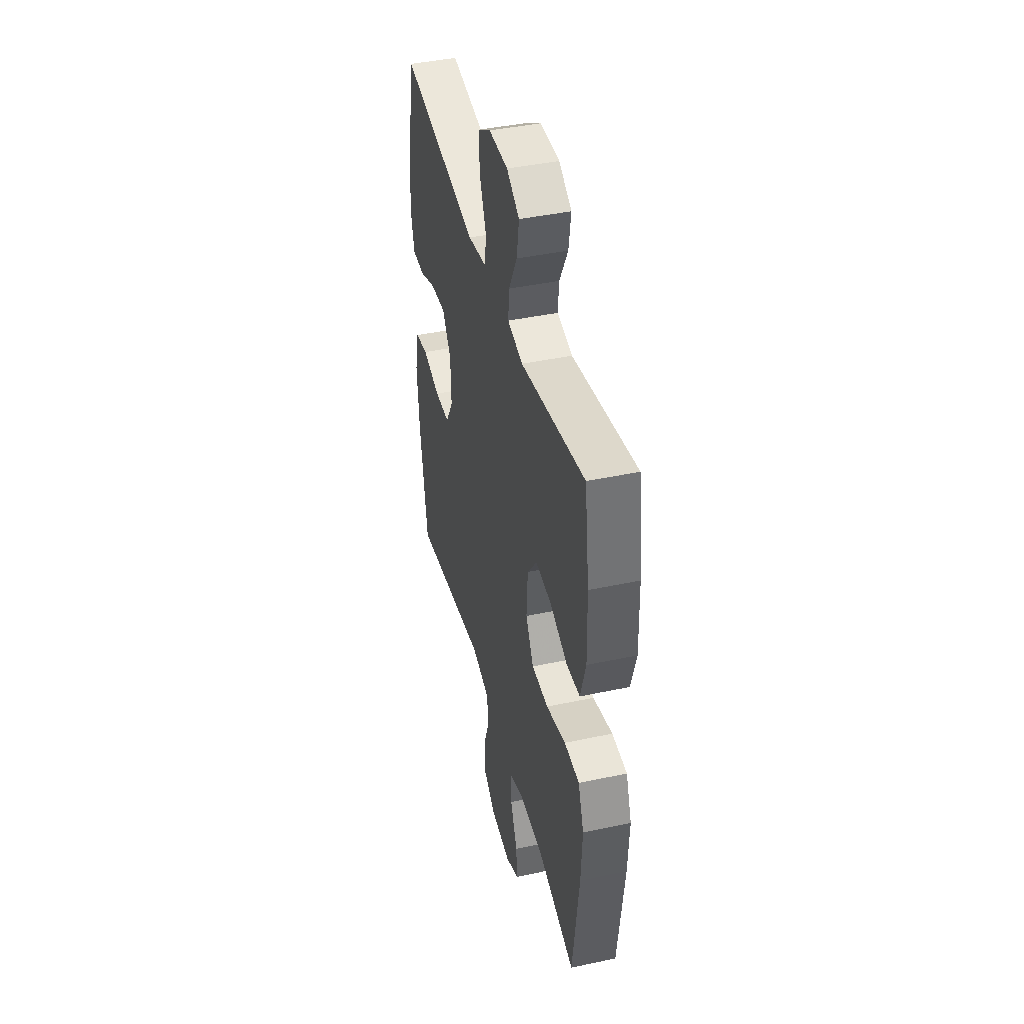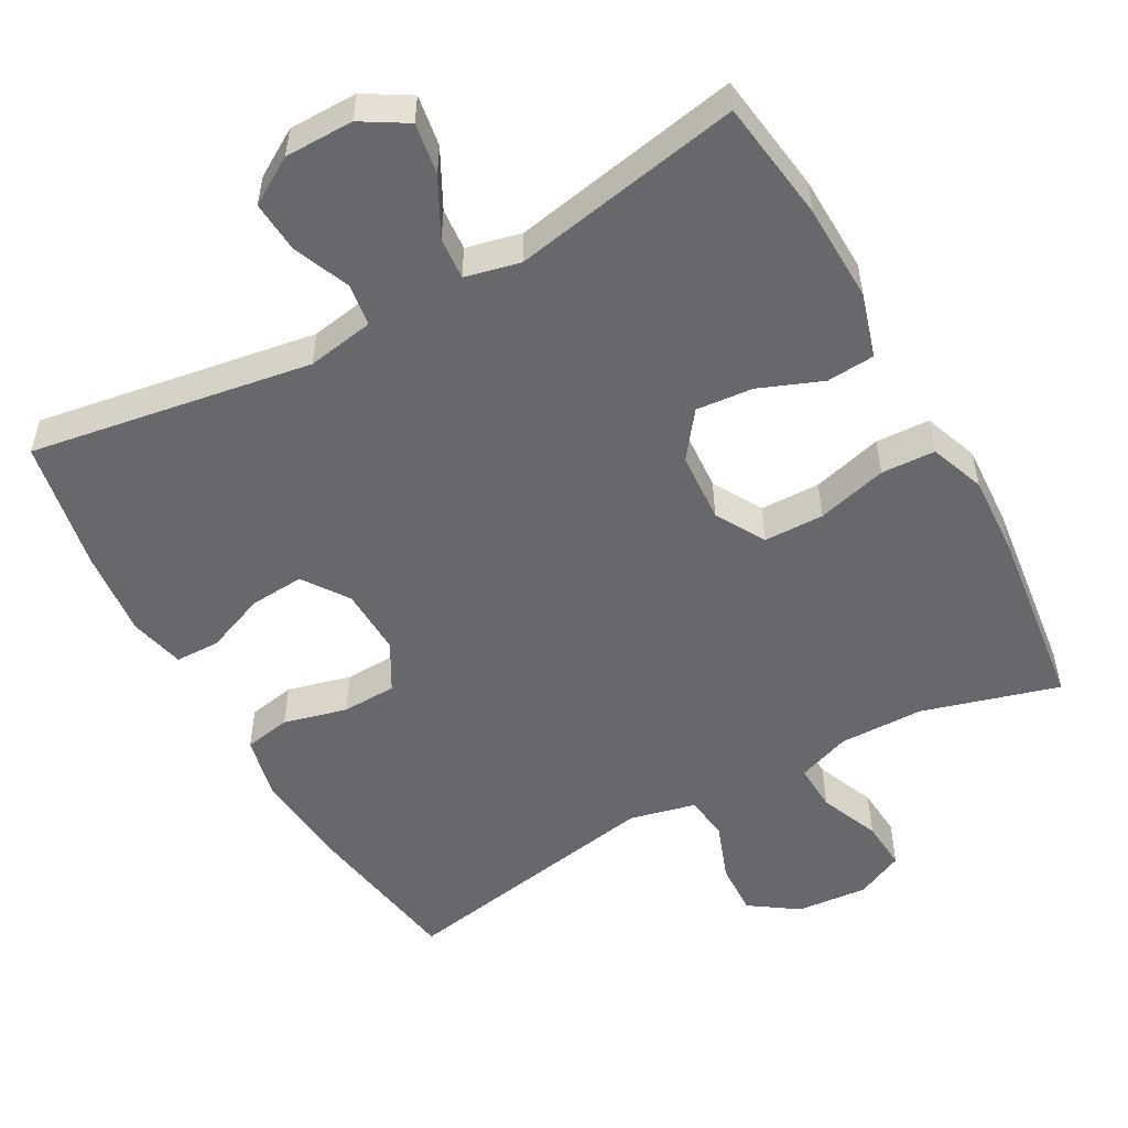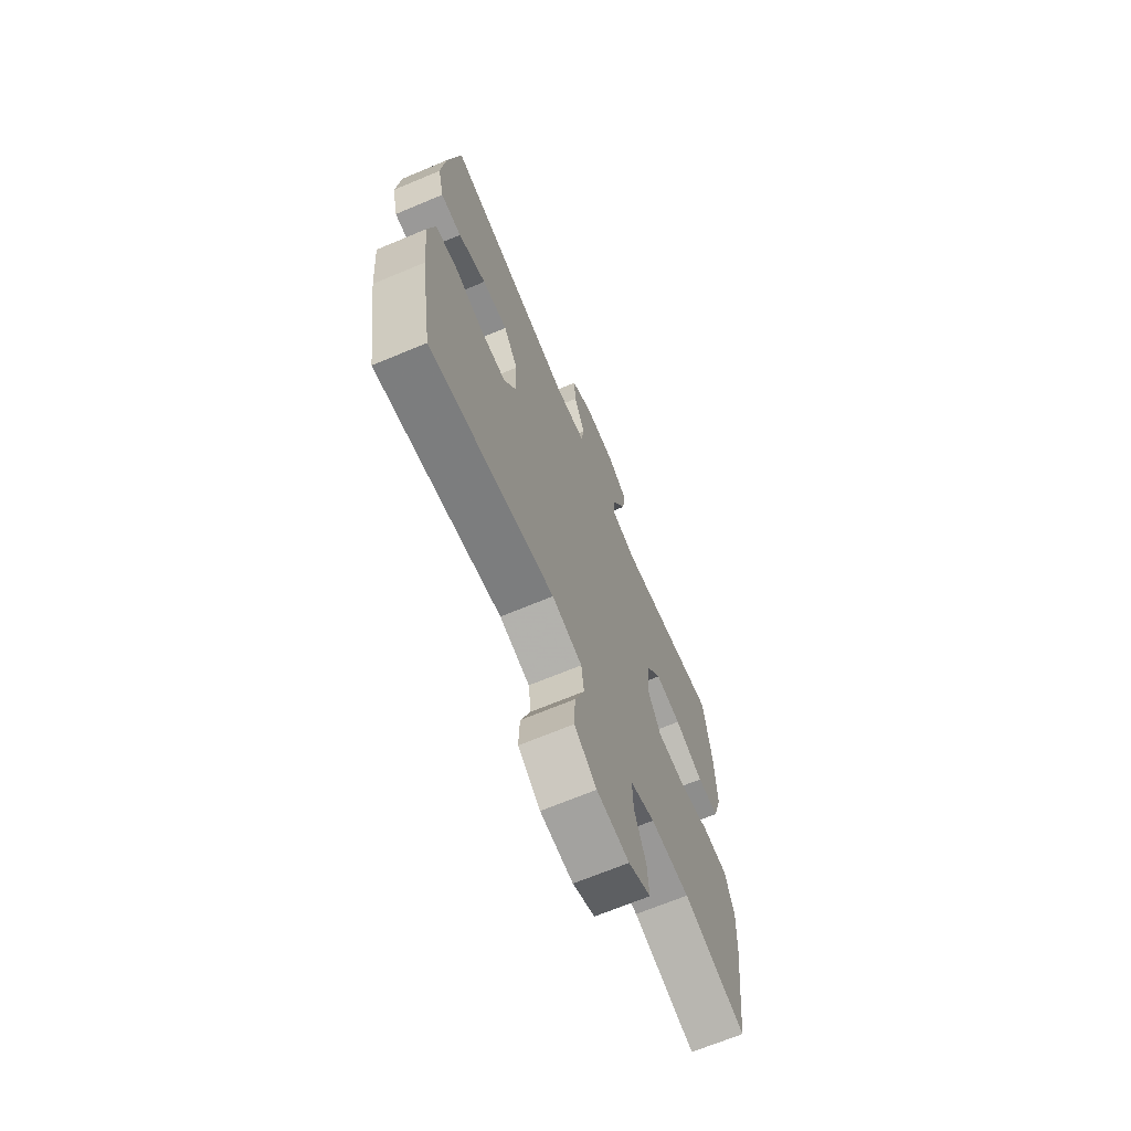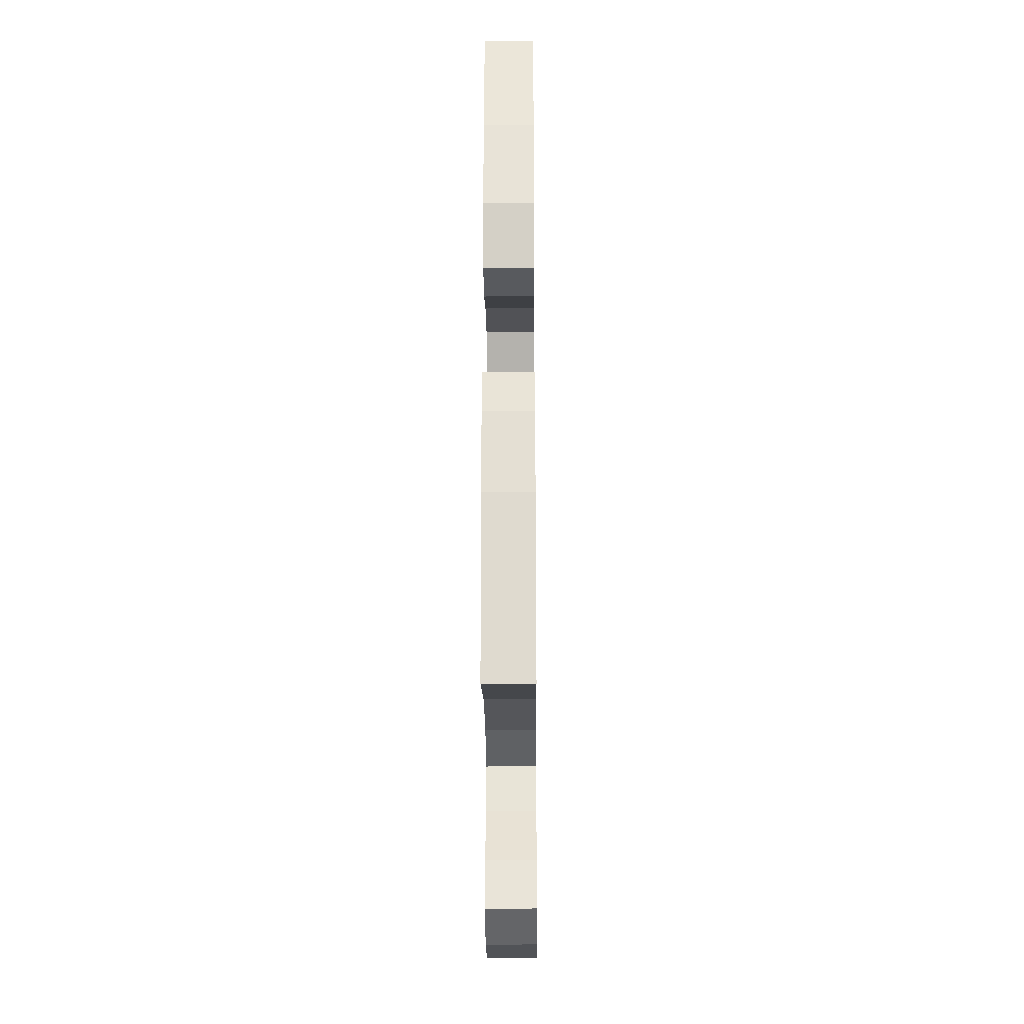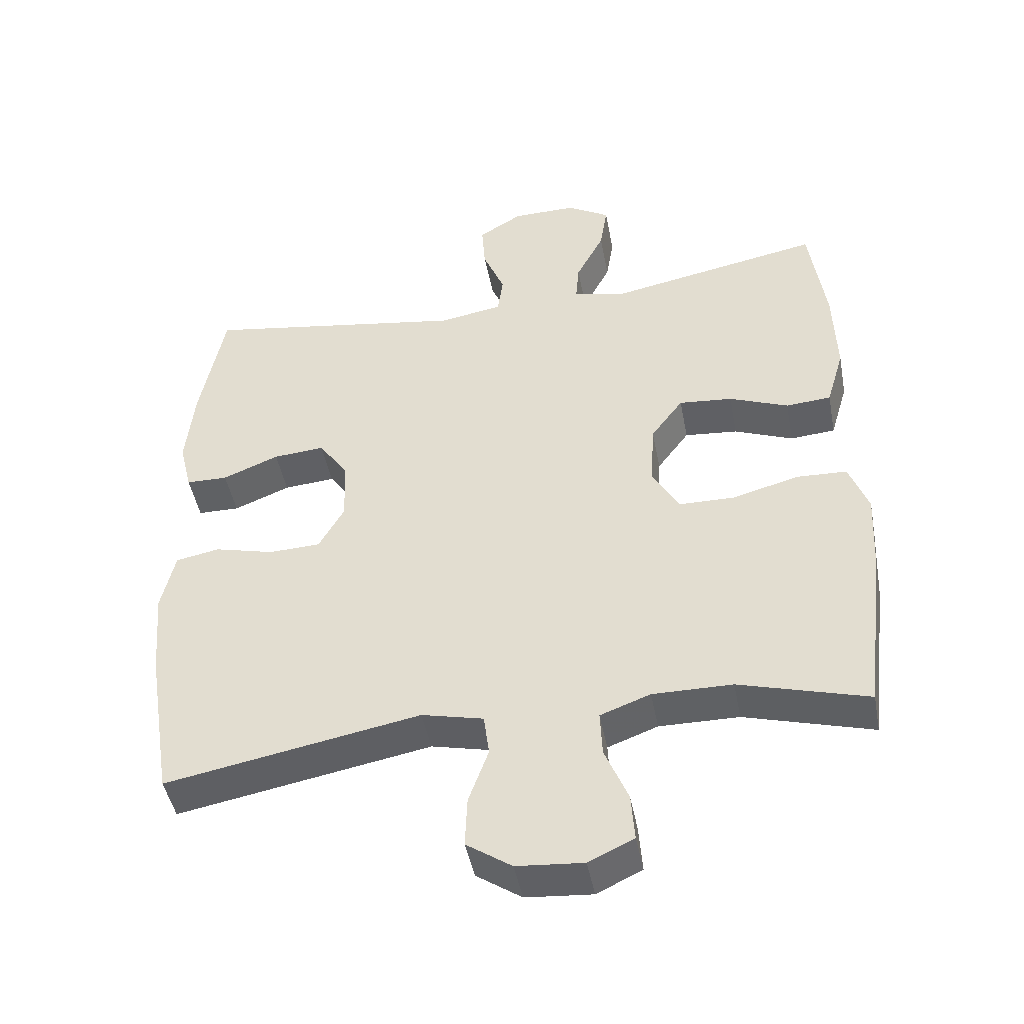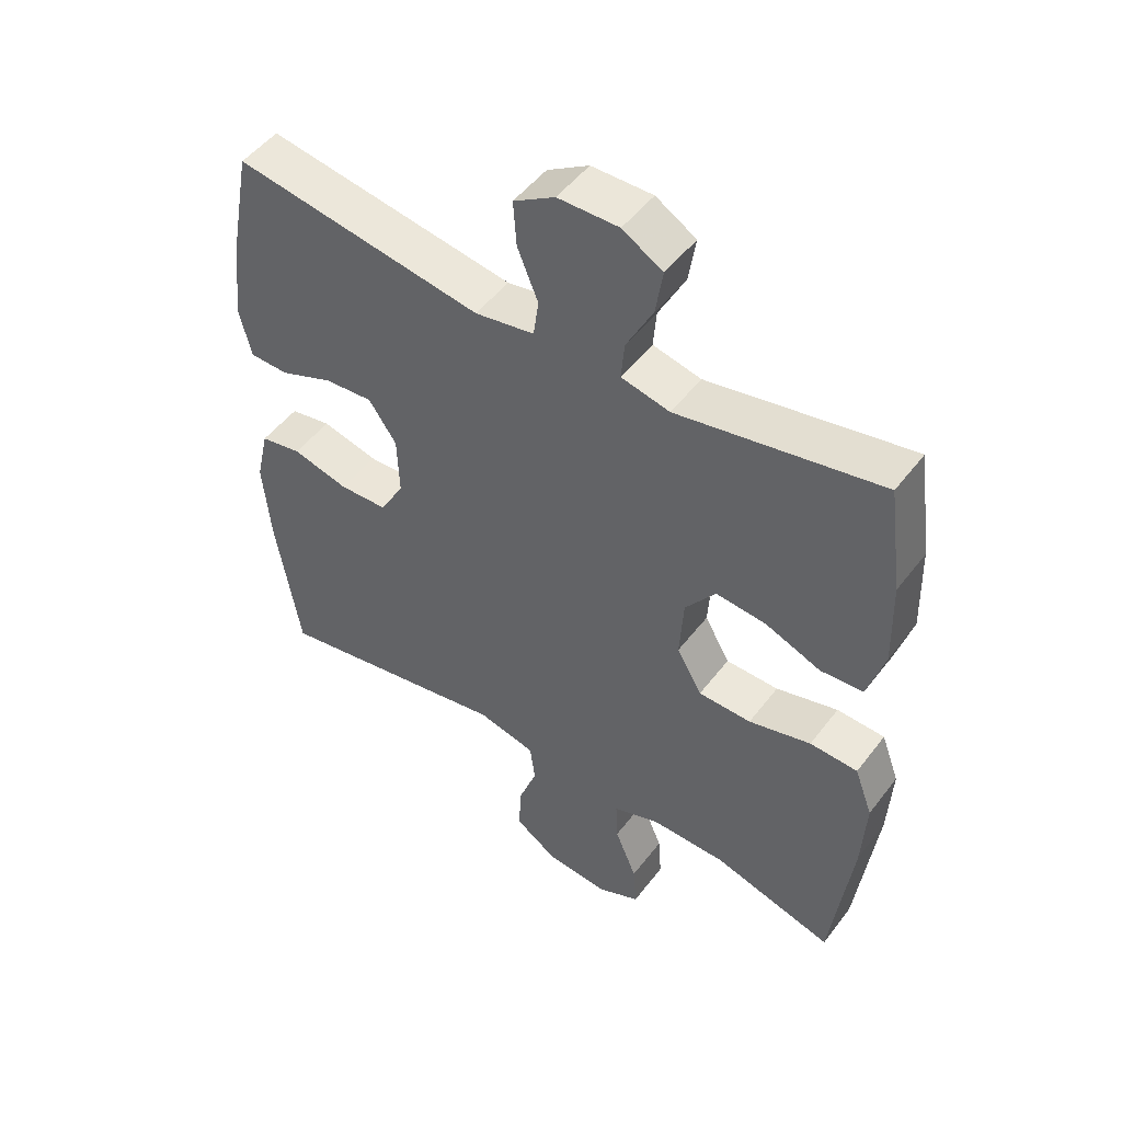
<metadata>
{"format":"obj","ext":"obj","renderer":"f3d","projection":"perspective","resolution":1024,"background":"white","views":[{"elev":42.6,"azim":75.7,"up":"+Z"},{"elev":-52.5,"azim":28.9,"up":"+Y"},{"elev":-68.3,"azim":-67.3,"up":"+Z"},{"elev":-26.4,"azim":90.5,"up":"+Z"},{"elev":-45.8,"azim":10.7,"up":"+Z"},{"elev":49.7,"azim":35.8,"up":"+Z"}]}
</metadata>
<code>
v 0.5 0.07 -0.5
v 0.313 0.07 -0.447
v 0.197 0.07 -0.446
v 0.124 0.07 -0.473
v 0.127 0.07 -0.539
v 0.161 0.07 -0.621
v 0.166 0.07 -0.69
v 0.1 0.07 -0.721
v 0.003 0.07 -0.713
v -0.063 0.07 -0.668
v -0.06 0.07 -0.594
v -0.031 0.07 -0.514
v -0.039 0.07 -0.453
v -0.129 0.07 -0.432
v -0.5 0.07 -0.5
v -0.537 0.07 -0.27
v -0.548 0.07 -0.141
v -0.528 0.07 -0.053
v -0.464 0.07 -0.041
v -0.377 0.07 -0.063
v -0.302 0.07 -0.06
v -0.265 0.07 0.006
v -0.268 0.07 0.099
v -0.311 0.07 0.161
v -0.386 0.07 0.155
v -0.468 0.07 0.122
v -0.529 0.07 0.123
v -0.547 0.07 0.198
v -0.535 0.07 0.317
v -0.5 0.07 0.5
v -0.115 0.07 0.439
v -0.023 0.07 0.455
v -0.015 0.07 0.513
v -0.047 0.07 0.591
v -0.052 0.07 0.661
v 0.012 0.07 0.7
v 0.106 0.07 0.701
v 0.168 0.07 0.664
v 0.157 0.07 0.594
v 0.116 0.07 0.515
v 0.111 0.07 0.457
v 0.186 0.07 0.44
v 0.5 0.07 0.5
v 0.523 0.07 0.334
v 0.527 0.07 0.2
v 0.501 0.07 0.112
v 0.435 0.07 0.107
v 0.349 0.07 0.141
v 0.271 0.07 0.148
v 0.224 0.07 0.085
v 0.218 0.07 -0.011
v 0.257 0.07 -0.079
v 0.339 0.07 -0.08
v 0.435 0.07 -0.054
v 0.509 0.07 -0.057
v 0.537 0.07 -0.132
v 0.531 0.07 -0.248
v 0.5 0 -0.5
v 0.313 0 -0.447
v 0.197 0 -0.446
v 0.124 0 -0.473
v 0.127 0 -0.539
v 0.161 0 -0.621
v 0.166 0 -0.69
v 0.1 0 -0.721
v 0.003 0 -0.713
v -0.063 0 -0.668
v -0.06 0 -0.594
v -0.031 0 -0.514
v -0.039 0 -0.453
v -0.129 0 -0.432
v -0.5 0 -0.5
v -0.537 0 -0.27
v -0.548 0 -0.141
v -0.528 0 -0.053
v -0.464 0 -0.041
v -0.377 0 -0.063
v -0.302 0 -0.06
v -0.265 0 0.006
v -0.268 0 0.099
v -0.311 0 0.161
v -0.386 0 0.155
v -0.468 0 0.122
v -0.529 0 0.123
v -0.547 0 0.198
v -0.535 0 0.317
v -0.5 0 0.5
v -0.115 0 0.439
v -0.023 0 0.455
v -0.015 0 0.513
v -0.047 0 0.591
v -0.052 0 0.661
v 0.012 0 0.7
v 0.106 0 0.701
v 0.168 0 0.664
v 0.157 0 0.594
v 0.116 0 0.515
v 0.111 0 0.457
v 0.186 0 0.44
v 0.5 0 0.5
v 0.523 0 0.334
v 0.527 0 0.2
v 0.501 0 0.112
v 0.435 0 0.107
v 0.349 0 0.141
v 0.271 0 0.148
v 0.224 0 0.085
v 0.218 0 -0.011
v 0.257 0 -0.079
v 0.339 0 -0.08
v 0.435 0 -0.054
v 0.509 0 -0.057
v 0.537 0 -0.132
v 0.531 0 -0.248
f 56 57 1 2
f 53 54 55 56
f 52 53 56 2
f 51 52 2 3
f 45 46 47 48
f 45 48 49
f 42 43 44 45
f 41 42 45 49
f 37 38 39 40
f 37 40 41
f 36 37 41
f 33 34 35 36
f 32 33 36 41
f 31 32 41 49
f 25 26 27 28
f 24 25 28 29
f 17 18 19 20
f 17 20 21
f 14 15 16 17
f 13 14 17 21
f 9 10 11 12
f 9 12 13
f 8 9 13
f 5 6 7 8
f 4 5 8 13
f 51 3 4 13
f 50 51 13 21
f 49 50 21 22
f 31 49 22 23
f 24 29 30 31
f 23 24 31
f 59 58 114 113
f 113 112 111 110
f 59 113 110 109
f 60 59 109 108
f 105 104 103 102
f 106 105 102
f 102 101 100 99
f 106 102 99 98
f 97 96 95 94
f 98 97 94
f 98 94 93
f 93 92 91 90
f 98 93 90 89
f 106 98 89 88
f 85 84 83 82
f 86 85 82 81
f 77 76 75 74
f 78 77 74
f 74 73 72 71
f 78 74 71 70
f 69 68 67 66
f 70 69 66
f 70 66 65
f 65 64 63 62
f 70 65 62 61
f 70 61 60 108
f 78 70 108 107
f 79 78 107 106
f 80 79 106 88
f 88 87 86 81
f 88 81 80
f 1 58 59 2
f 2 59 60 3
f 3 60 61 4
f 4 61 62 5
f 5 62 63 6
f 6 63 64 7
f 7 64 65 8
f 8 65 66 9
f 9 66 67 10
f 10 67 68 11
f 11 68 69 12
f 12 69 70 13
f 13 70 71 14
f 14 71 72 15
f 15 72 73 16
f 16 73 74 17
f 17 74 75 18
f 18 75 76 19
f 19 76 77 20
f 20 77 78 21
f 21 78 79 22
f 22 79 80 23
f 23 80 81 24
f 24 81 82 25
f 25 82 83 26
f 26 83 84 27
f 27 84 85 28
f 28 85 86 29
f 29 86 87 30
f 30 87 88 31
f 31 88 89 32
f 32 89 90 33
f 33 90 91 34
f 34 91 92 35
f 35 92 93 36
f 36 93 94 37
f 37 94 95 38
f 38 95 96 39
f 39 96 97 40
f 40 97 98 41
f 41 98 99 42
f 42 99 100 43
f 43 100 101 44
f 44 101 102 45
f 45 102 103 46
f 46 103 104 47
f 47 104 105 48
f 48 105 106 49
f 49 106 107 50
f 50 107 108 51
f 51 108 109 52
f 52 109 110 53
f 53 110 111 54
f 54 111 112 55
f 55 112 113 56
f 56 113 114 57
f 57 114 58 1

</code>
